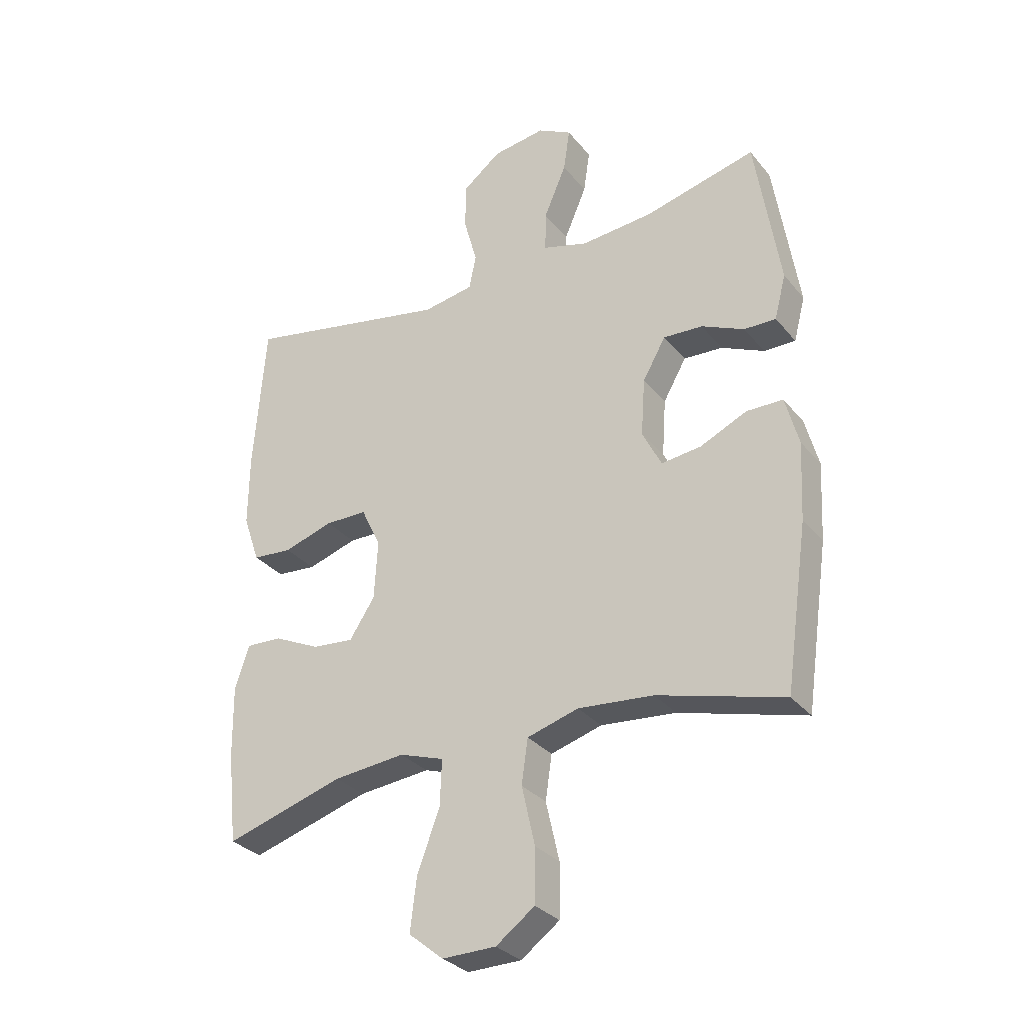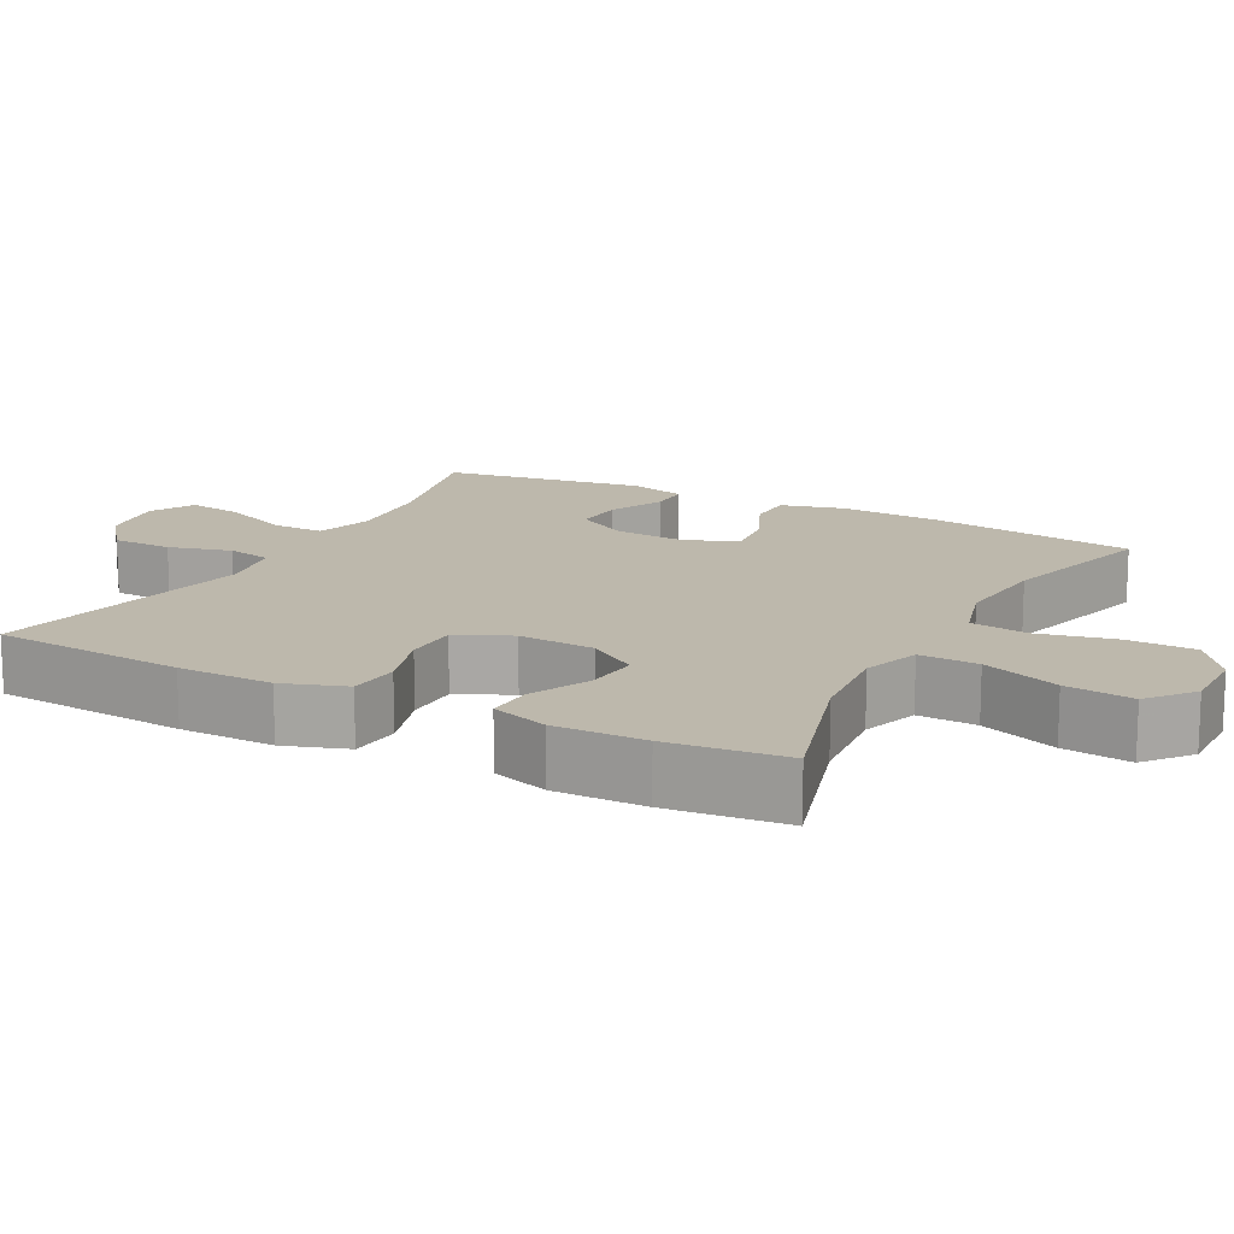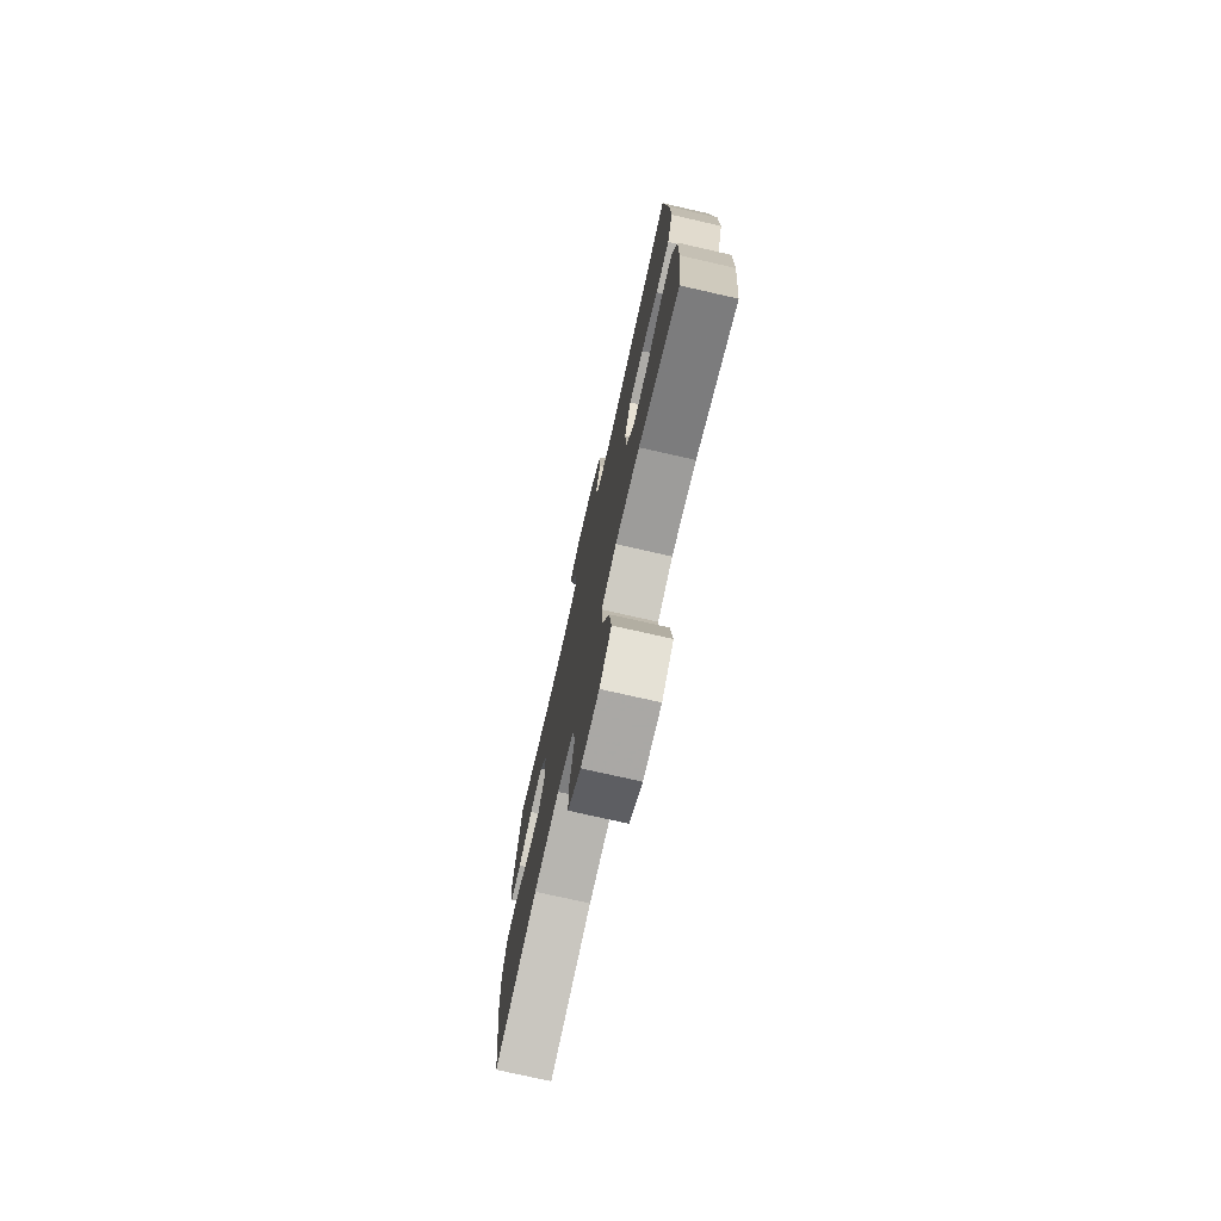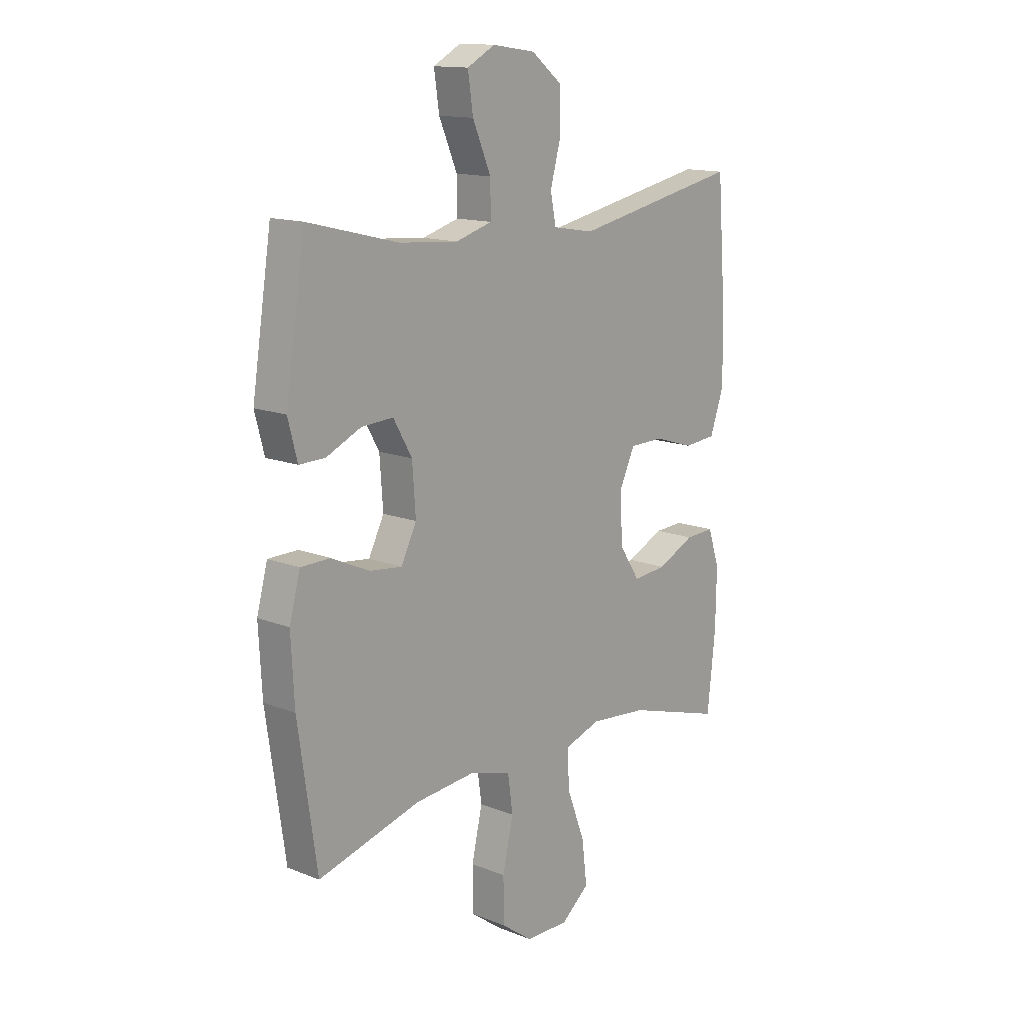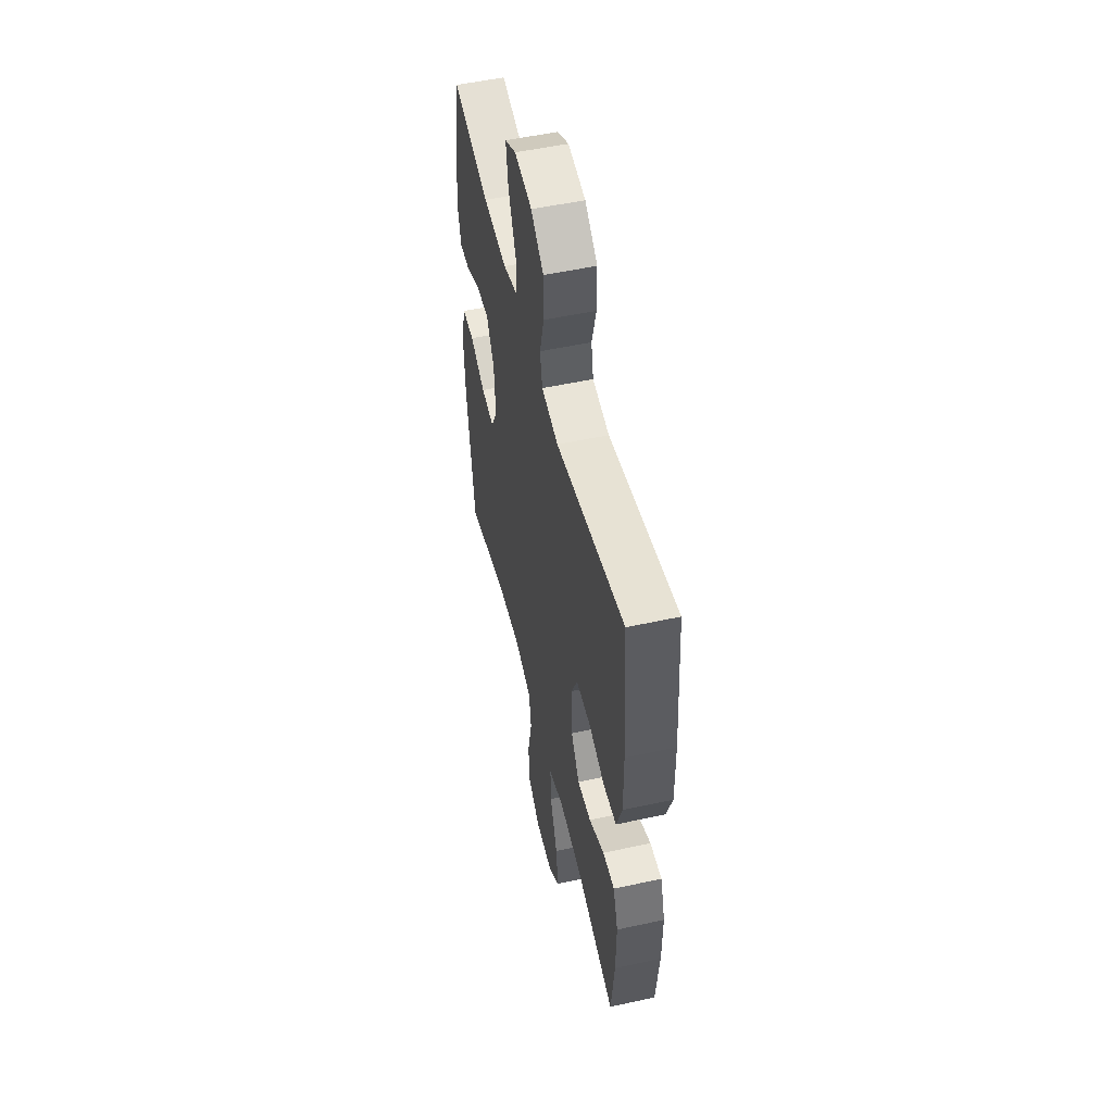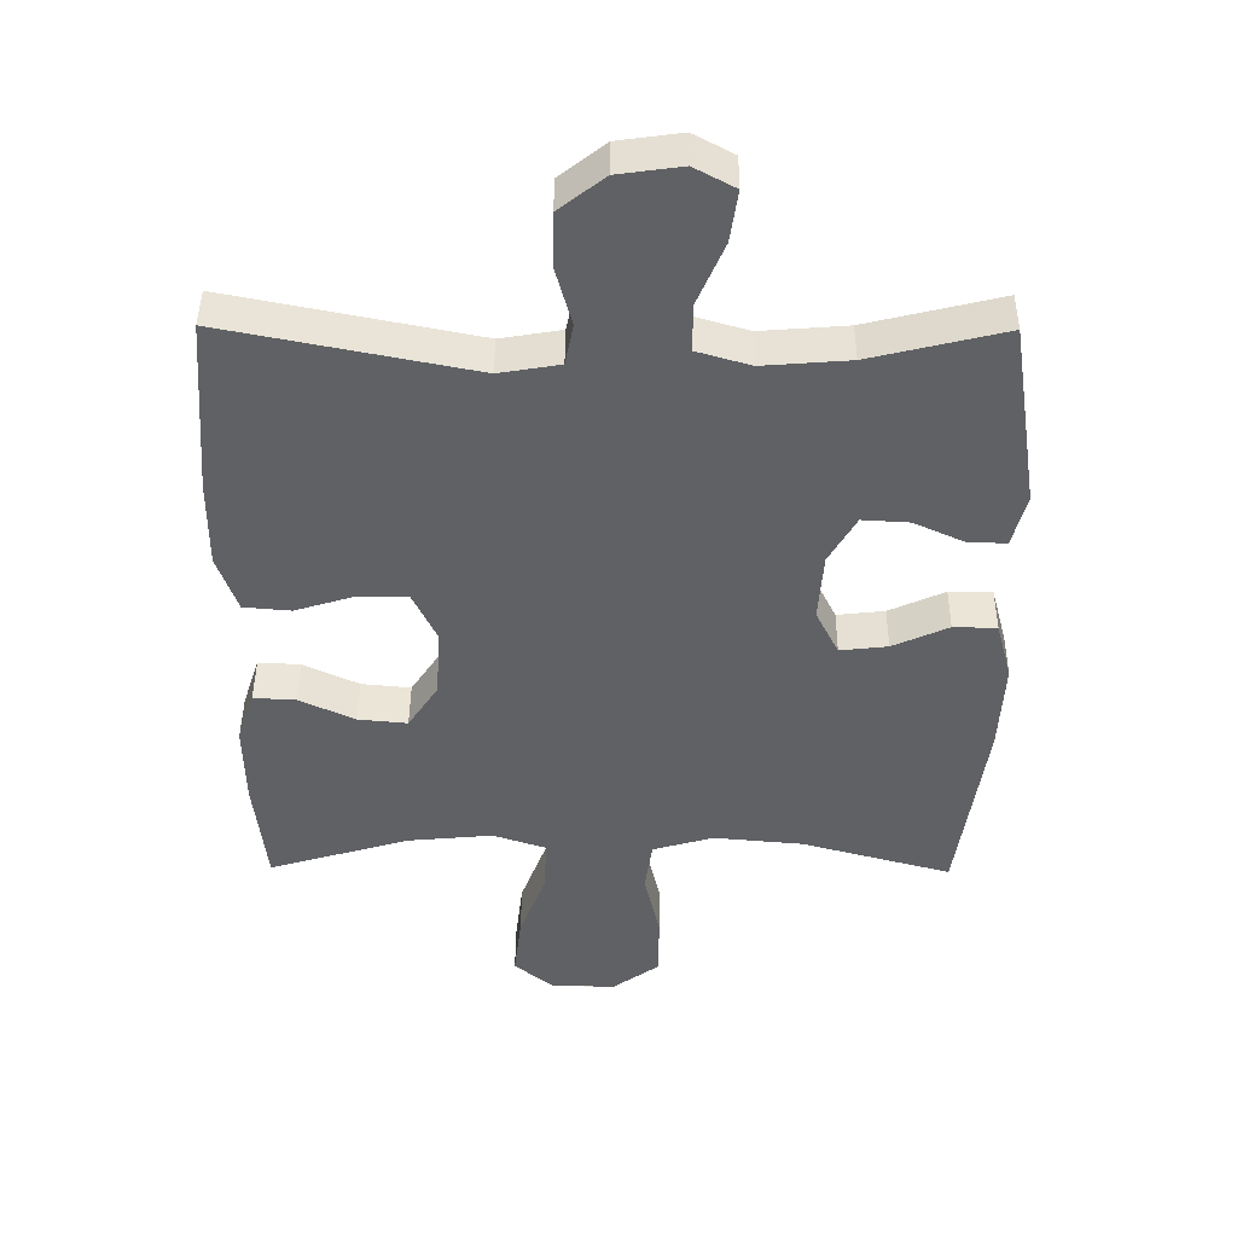
<metadata>
{"format":"obj","ext":"obj","renderer":"f3d","projection":"perspective","resolution":1024,"background":"white","views":[{"elev":-31.0,"azim":-148.0,"up":"+Z"},{"elev":14.8,"azim":117.9,"up":"+Y"},{"elev":-75.7,"azim":77.2,"up":"+Z"},{"elev":14.2,"azim":-48.9,"up":"+Z"},{"elev":52.5,"azim":76.8,"up":"+Z"},{"elev":43.6,"azim":-179.5,"up":"+Z"}]}
</metadata>
<code>
v -0.5 0.07 0.5
v -0.306 0.07 0.452
v -0.181 0.07 0.442
v -0.103 0.07 0.465
v -0.104 0.07 0.535
v -0.143 0.07 0.626
v -0.154 0.07 0.701
v -0.095 0.07 0.733
v -0.003 0.07 0.72
v 0.063 0.07 0.668
v 0.064 0.07 0.587
v 0.041 0.07 0.503
v 0.053 0.07 0.443
v 0.141 0.07 0.428
v 0.5 0.07 0.5
v 0.52 0.07 0.24
v 0.521 0.07 0.113
v 0.492 0.07 0.029
v 0.423 0.07 0.023
v 0.337 0.07 0.05
v 0.264 0.07 0.049
v 0.23 0.07 -0.023
v 0.236 0.07 -0.125
v 0.28 0.07 -0.192
v 0.352 0.07 -0.185
v 0.432 0.07 -0.147
v 0.494 0.07 -0.144
v 0.519 0.07 -0.22
v 0.517 0.07 -0.342
v 0.5 0.07 -0.5
v 0.294 0.07 -0.438
v 0.17 0.07 -0.426
v 0.093 0.07 -0.452
v 0.096 0.07 -0.531
v 0.135 0.07 -0.635
v 0.146 0.07 -0.726
v 0.086 0.07 -0.775
v -0.007 0.07 -0.774
v -0.074 0.07 -0.725
v -0.075 0.07 -0.633
v -0.052 0.07 -0.531
v -0.063 0.07 -0.454
v -0.152 0.07 -0.428
v -0.282 0.07 -0.44
v -0.5 0.07 -0.5
v -0.54 0.07 -0.221
v -0.547 0.07 -0.087
v -0.524 0.07 -0.001
v -0.461 0.07 0
v -0.38 0.07 -0.037
v -0.311 0.07 -0.045
v -0.278 0.07 0.021
v -0.285 0.07 0.121
v -0.325 0.07 0.191
v -0.393 0.07 0.187
v -0.467 0.07 0.153
v -0.522 0.07 0.152
v -0.542 0.07 0.229
v -0.5 0 0.5
v -0.306 0 0.452
v -0.181 0 0.442
v -0.103 0 0.465
v -0.104 0 0.535
v -0.143 0 0.626
v -0.154 0 0.701
v -0.095 0 0.733
v -0.003 0 0.72
v 0.063 0 0.668
v 0.064 0 0.587
v 0.041 0 0.503
v 0.053 0 0.443
v 0.141 0 0.428
v 0.5 0 0.5
v 0.52 0 0.24
v 0.521 0 0.113
v 0.492 0 0.029
v 0.423 0 0.023
v 0.337 0 0.05
v 0.264 0 0.049
v 0.23 0 -0.023
v 0.236 0 -0.125
v 0.28 0 -0.192
v 0.352 0 -0.185
v 0.432 0 -0.147
v 0.494 0 -0.144
v 0.519 0 -0.22
v 0.517 0 -0.342
v 0.5 0 -0.5
v 0.294 0 -0.438
v 0.17 0 -0.426
v 0.093 0 -0.452
v 0.096 0 -0.531
v 0.135 0 -0.635
v 0.146 0 -0.726
v 0.086 0 -0.775
v -0.007 0 -0.774
v -0.074 0 -0.725
v -0.075 0 -0.633
v -0.052 0 -0.531
v -0.063 0 -0.454
v -0.152 0 -0.428
v -0.282 0 -0.44
v -0.5 0 -0.5
v -0.54 0 -0.221
v -0.547 0 -0.087
v -0.524 0 -0.001
v -0.461 0 0
v -0.38 0 -0.037
v -0.311 0 -0.045
v -0.278 0 0.021
v -0.285 0 0.121
v -0.325 0 0.191
v -0.393 0 0.187
v -0.467 0 0.153
v -0.522 0 0.152
v -0.542 0 0.229
f 58 1 2
f 57 58 2
f 56 57 2
f 55 56 2
f 54 55 2 3
f 53 54 3 4
f 52 53 4
f 48 49 50
f 47 48 50
f 46 47 50
f 45 46 50
f 44 45 50
f 43 44 50 51
f 42 43 51 52
f 39 40 41
f 38 39 41
f 37 38 41
f 36 37 41
f 35 36 41
f 34 35 41
f 33 34 41 42
f 42 52 4
f 33 42 4
f 32 33 4
f 29 30 31
f 28 29 31
f 27 28 31
f 26 27 31
f 25 26 31
f 24 25 31 32
f 18 19 20
f 17 18 20
f 16 17 20
f 15 16 20
f 14 15 20
f 13 14 20 21
f 10 11 12
f 9 10 12
f 8 9 12
f 7 8 12
f 6 7 12
f 5 6 12
f 5 12 13
f 13 21 22
f 5 13 22
f 4 5 22
f 23 24 32
f 4 22 23 32
f 60 59 116
f 60 116 115
f 60 115 114
f 60 114 113
f 61 60 113 112
f 62 61 112 111
f 62 111 110
f 108 107 106
f 108 106 105
f 108 105 104
f 108 104 103
f 108 103 102
f 109 108 102 101
f 110 109 101 100
f 99 98 97
f 99 97 96
f 99 96 95
f 99 95 94
f 99 94 93
f 99 93 92
f 100 99 92 91
f 62 110 100
f 62 100 91
f 62 91 90
f 89 88 87
f 89 87 86
f 89 86 85
f 89 85 84
f 89 84 83
f 90 89 83 82
f 78 77 76
f 78 76 75
f 78 75 74
f 78 74 73
f 78 73 72
f 79 78 72 71
f 70 69 68
f 70 68 67
f 70 67 66
f 70 66 65
f 70 65 64
f 70 64 63
f 71 70 63
f 80 79 71
f 80 71 63
f 80 63 62
f 90 82 81
f 90 81 80 62
f 1 59 60 2
f 2 60 61 3
f 3 61 62 4
f 4 62 63 5
f 5 63 64 6
f 6 64 65 7
f 7 65 66 8
f 8 66 67 9
f 9 67 68 10
f 10 68 69 11
f 11 69 70 12
f 12 70 71 13
f 13 71 72 14
f 14 72 73 15
f 15 73 74 16
f 16 74 75 17
f 17 75 76 18
f 18 76 77 19
f 19 77 78 20
f 20 78 79 21
f 21 79 80 22
f 22 80 81 23
f 23 81 82 24
f 24 82 83 25
f 25 83 84 26
f 26 84 85 27
f 27 85 86 28
f 28 86 87 29
f 29 87 88 30
f 30 88 89 31
f 31 89 90 32
f 32 90 91 33
f 33 91 92 34
f 34 92 93 35
f 35 93 94 36
f 36 94 95 37
f 37 95 96 38
f 38 96 97 39
f 39 97 98 40
f 40 98 99 41
f 41 99 100 42
f 42 100 101 43
f 43 101 102 44
f 44 102 103 45
f 45 103 104 46
f 46 104 105 47
f 47 105 106 48
f 48 106 107 49
f 49 107 108 50
f 50 108 109 51
f 51 109 110 52
f 52 110 111 53
f 53 111 112 54
f 54 112 113 55
f 55 113 114 56
f 56 114 115 57
f 57 115 116 58
f 58 116 59 1

</code>
